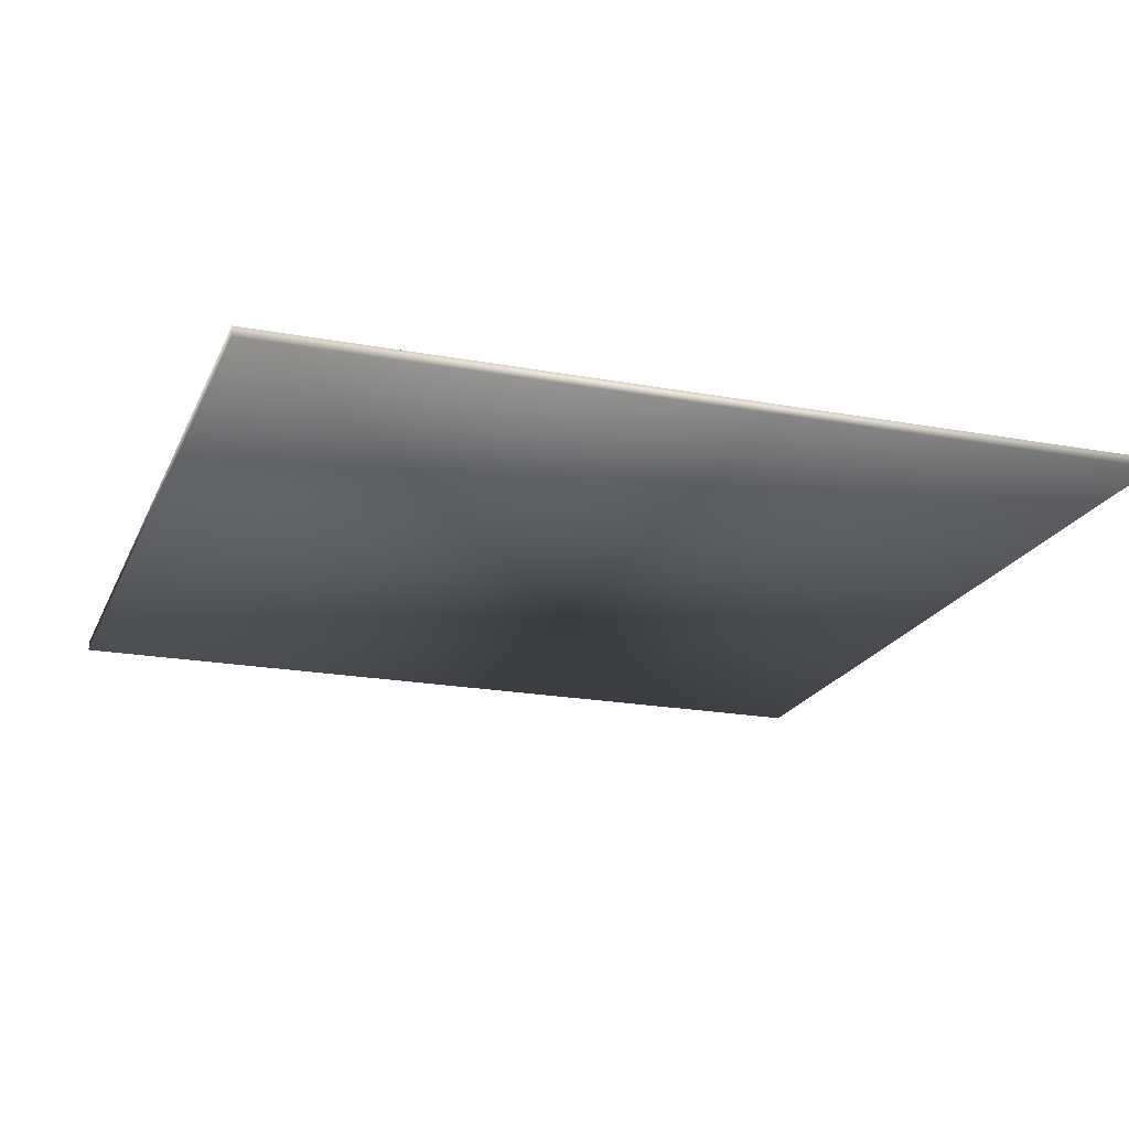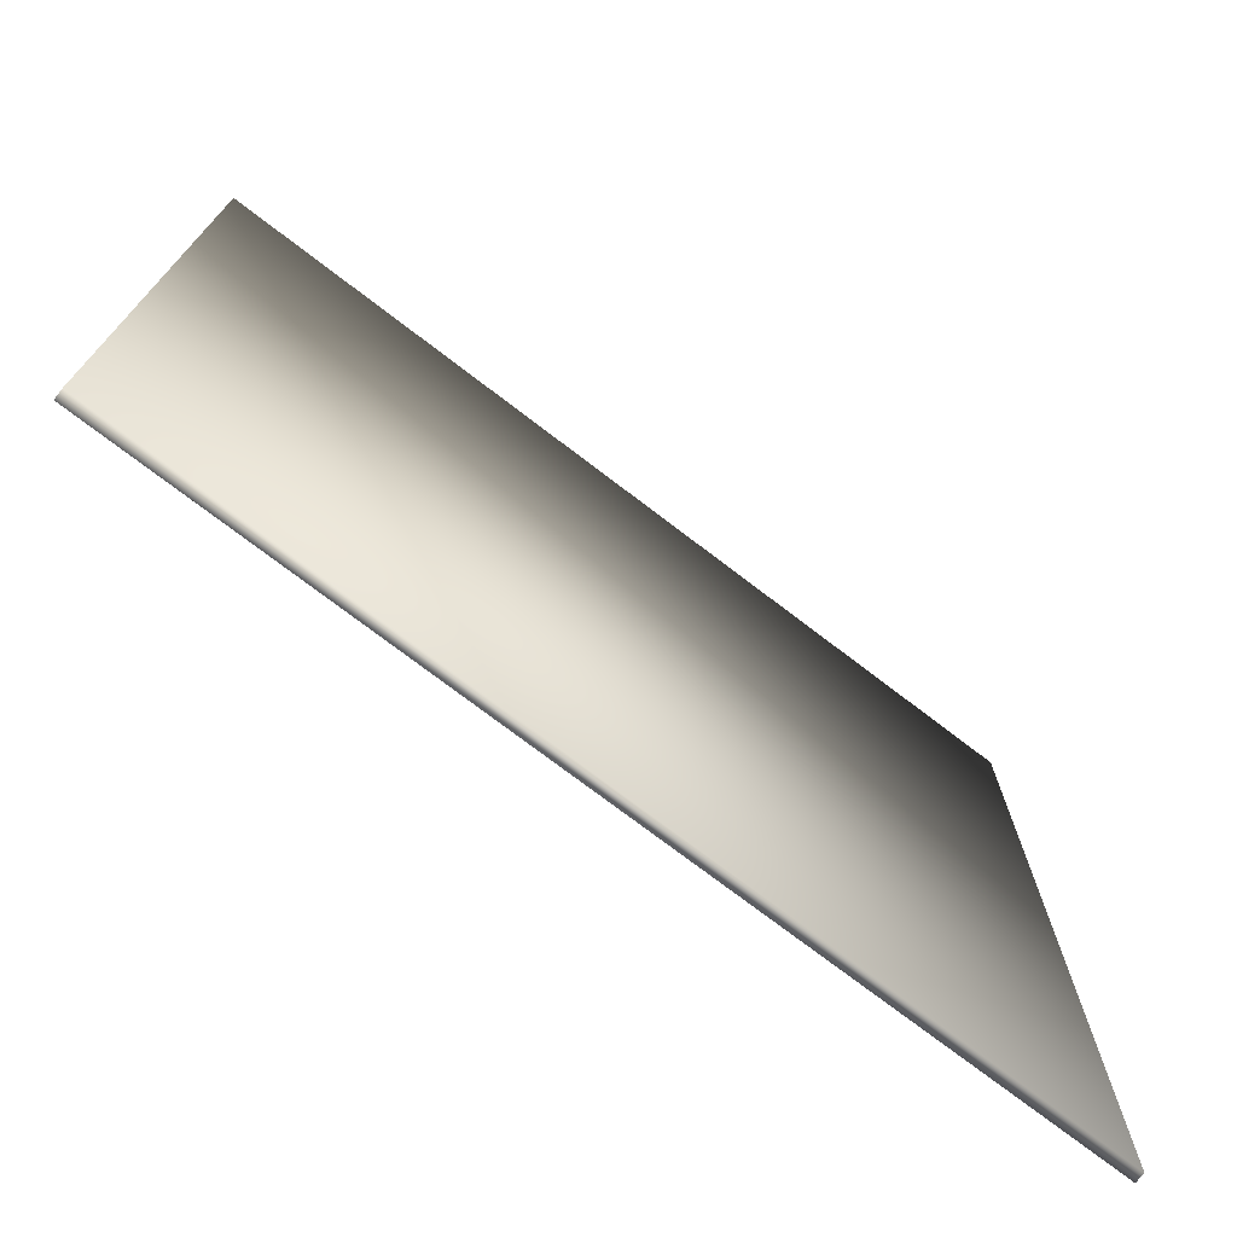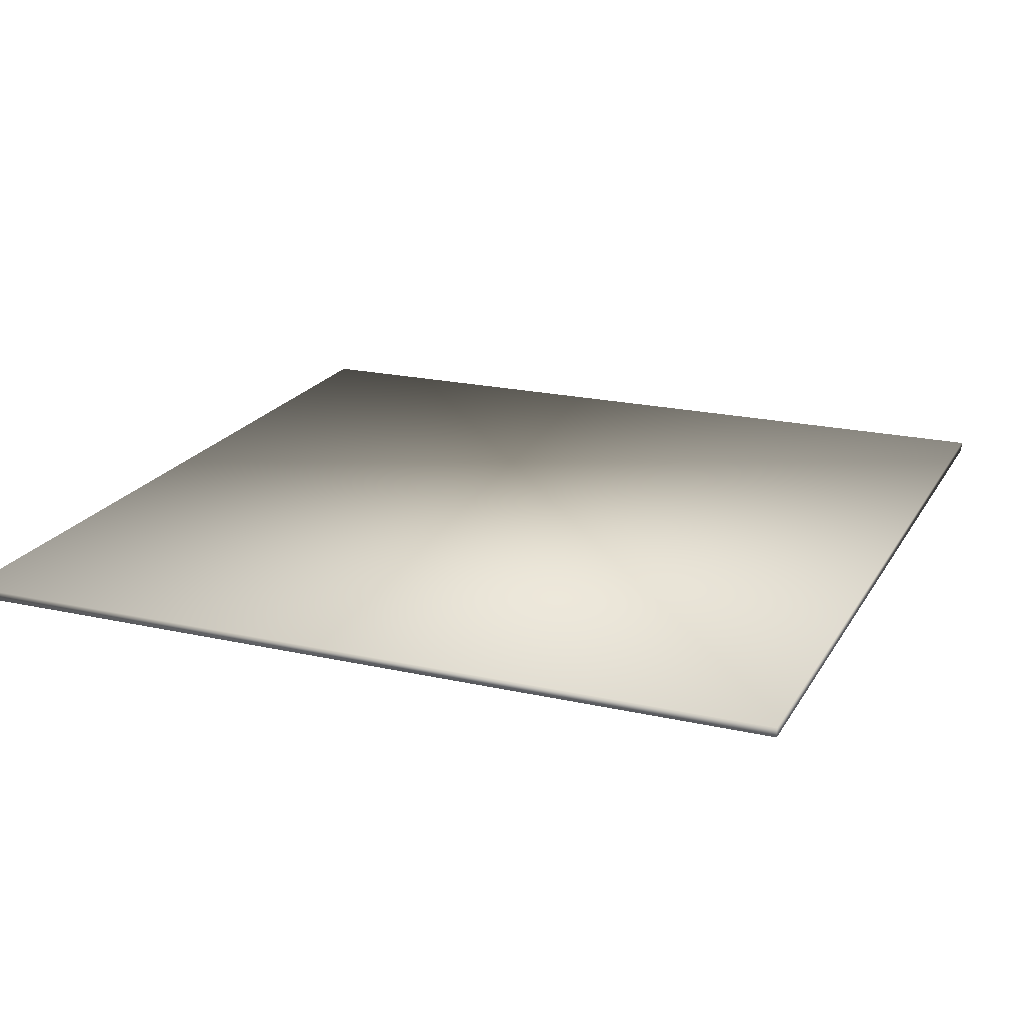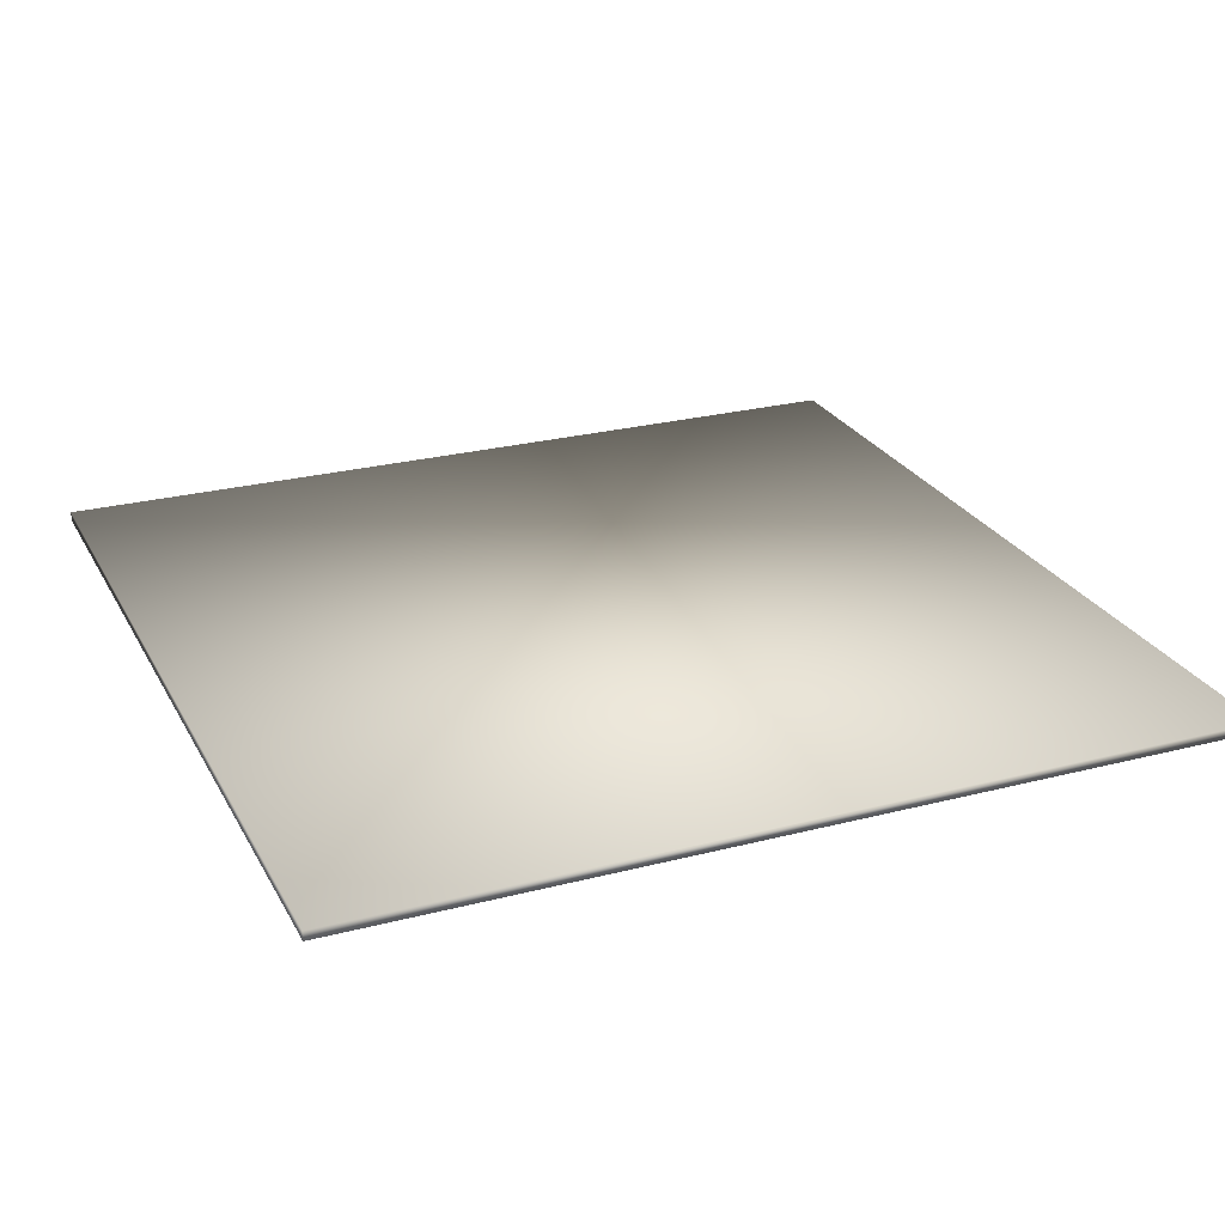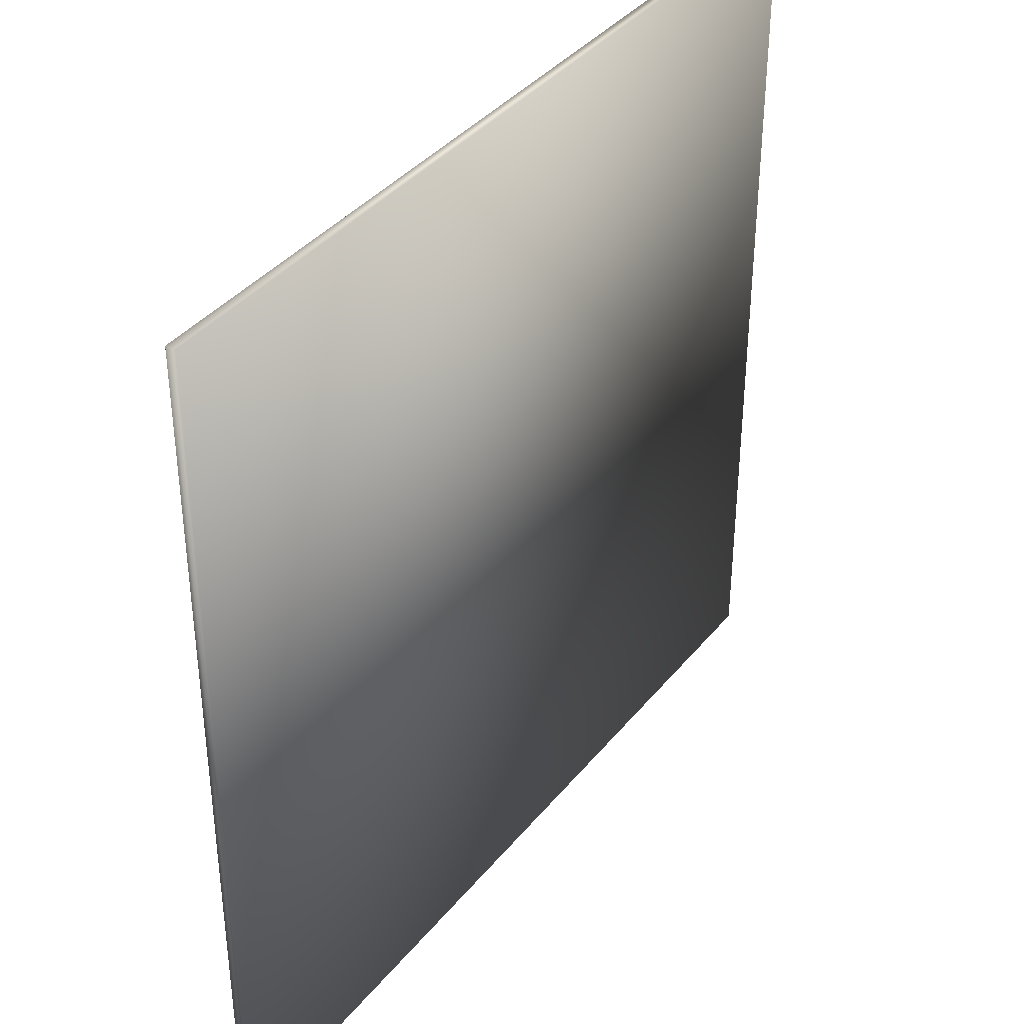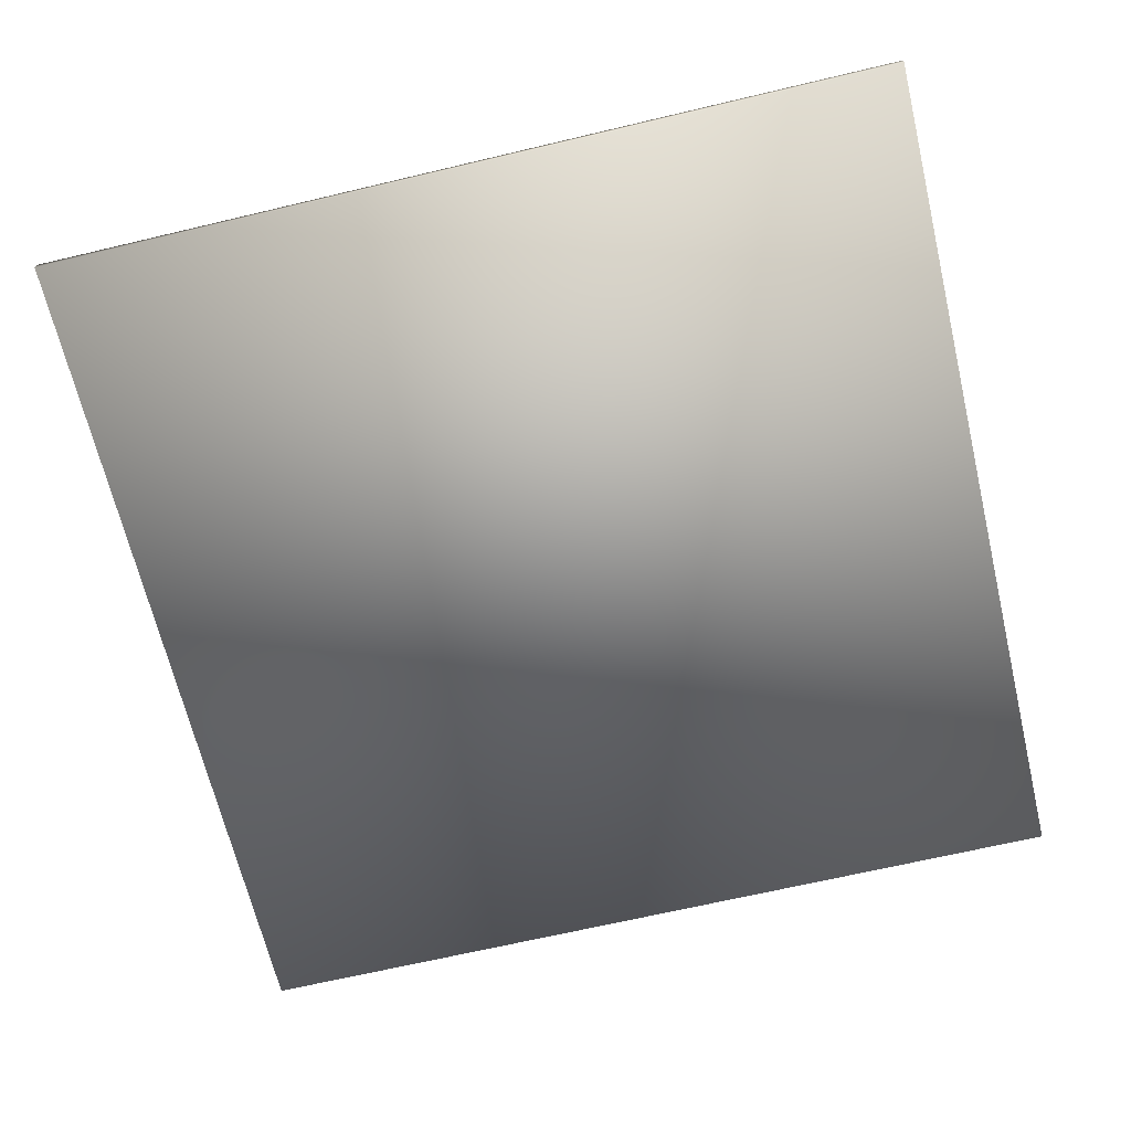
<metadata>
{"format":"obj","ext":"obj","renderer":"f3d","projection":"perspective","resolution":1024,"background":"white","views":[{"elev":-20.3,"azim":-108.7,"up":"+Y"},{"elev":-74.5,"azim":142.6,"up":"+Z"},{"elev":20.4,"azim":-157.7,"up":"+Y"},{"elev":25.5,"azim":-22.6,"up":"+Y"},{"elev":38.4,"azim":-55.5,"up":"+Z"},{"elev":-66.6,"azim":-166.6,"up":"+Y"}]}
</metadata>
<code>
o Plane
v -45.44 2e-06 -53.2
v 49.87 2e-06 -53.2
v 49.87 -2e-06 42.11
v 49.87 -1.036 42.11
v 49.87 -1.036 -53.2
v -45.44 -1.036 -53.2
v -45.44 -2e-06 42.11
v -45.44 -1.036 42.11
f 1 3 2
f 4 6 5
f 7 6 8
f 1 5 6
f 3 8 4
f 2 4 5
f 7 3 1
f 8 6 4
f 1 6 7
f 2 5 1
f 7 8 3
f 3 4 2

</code>
